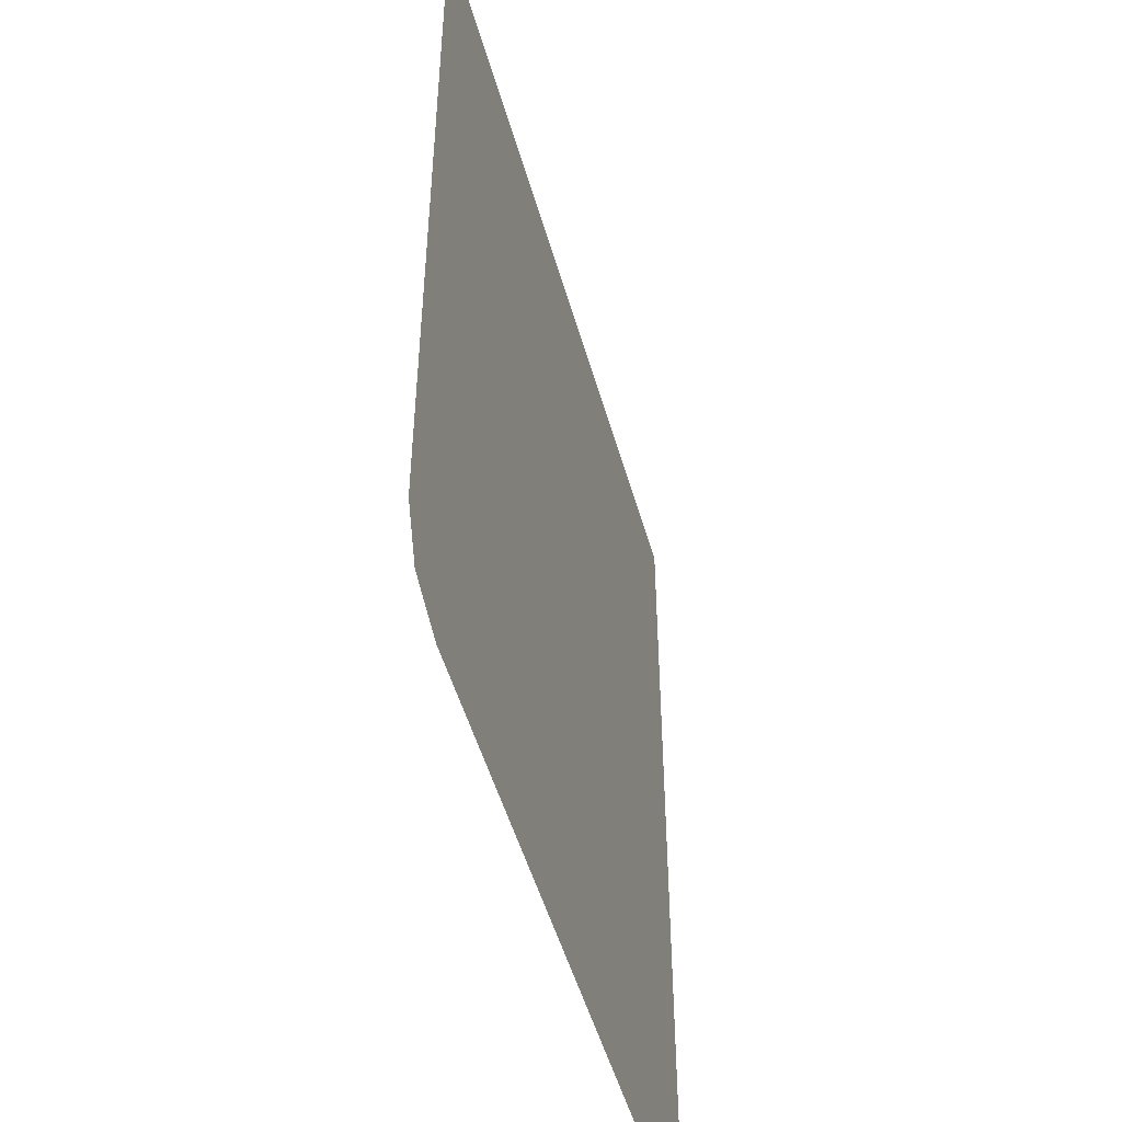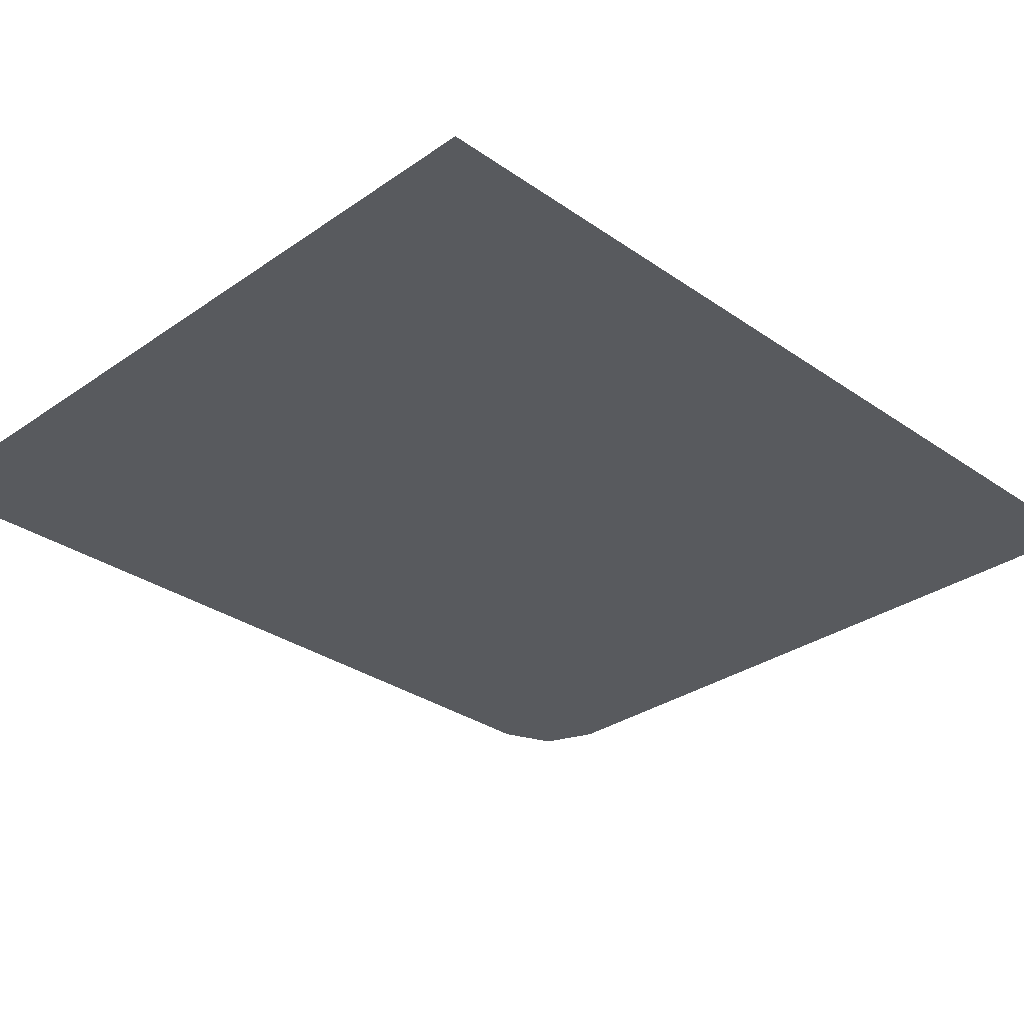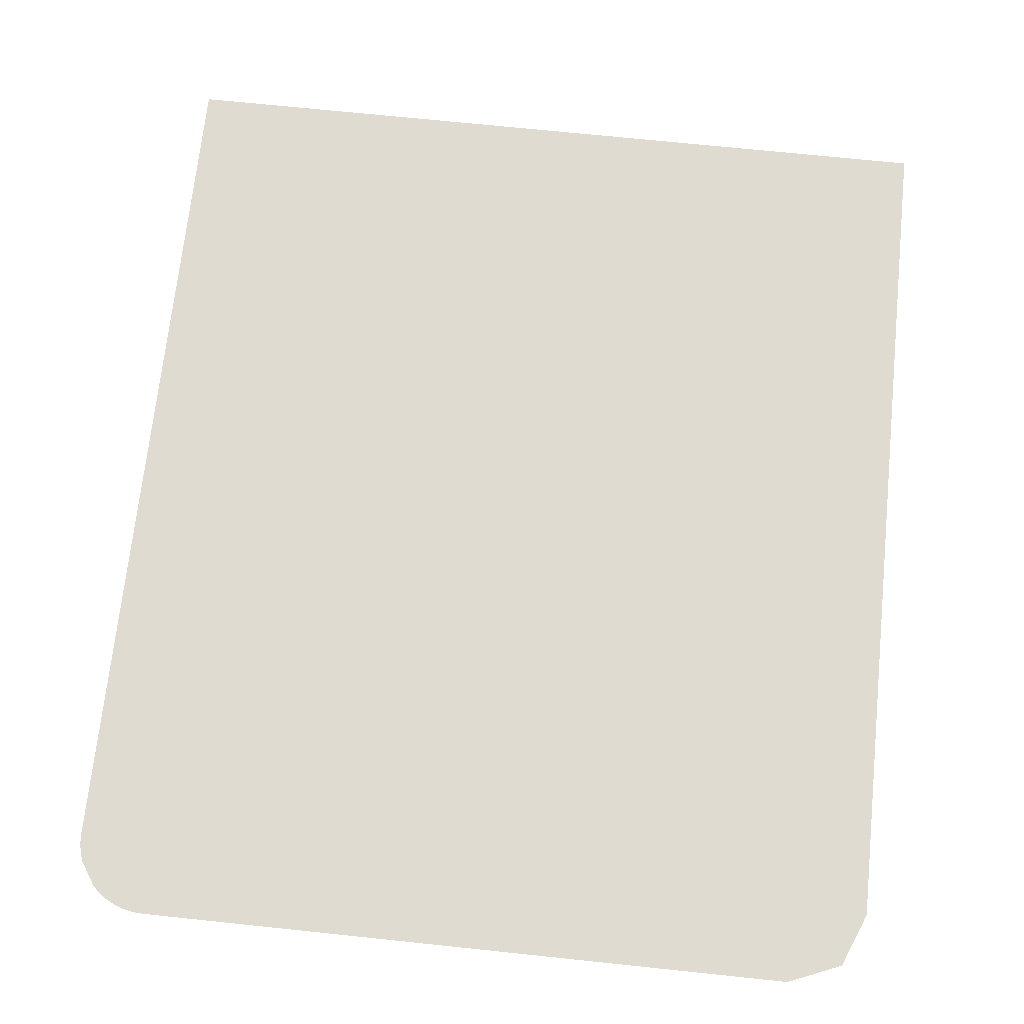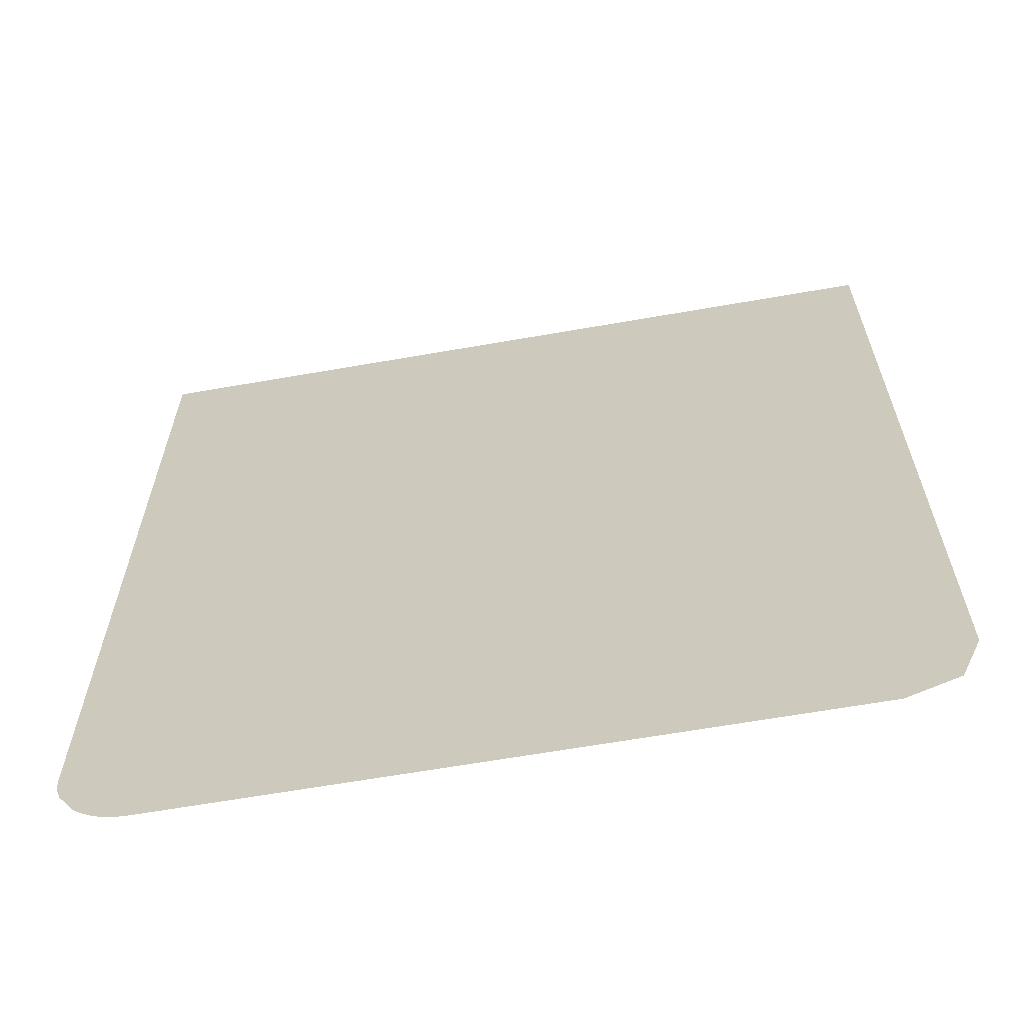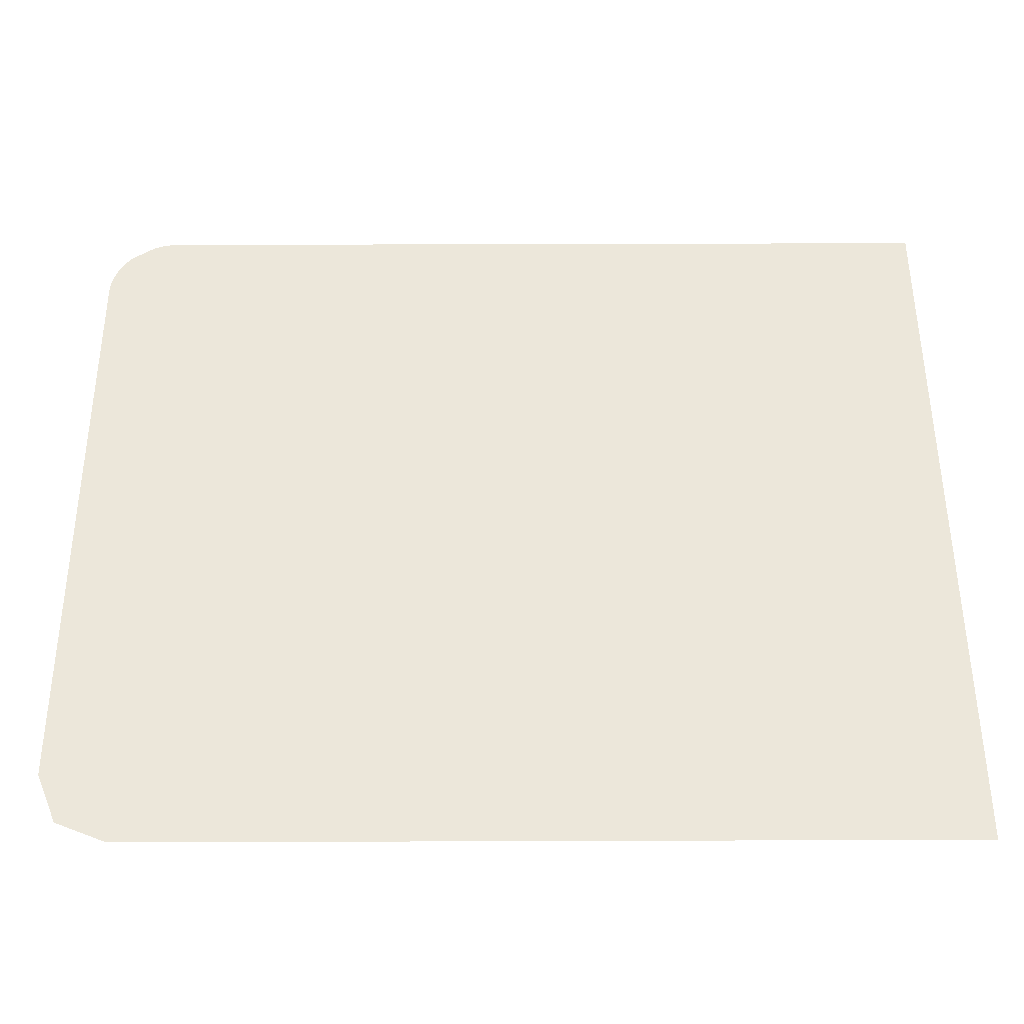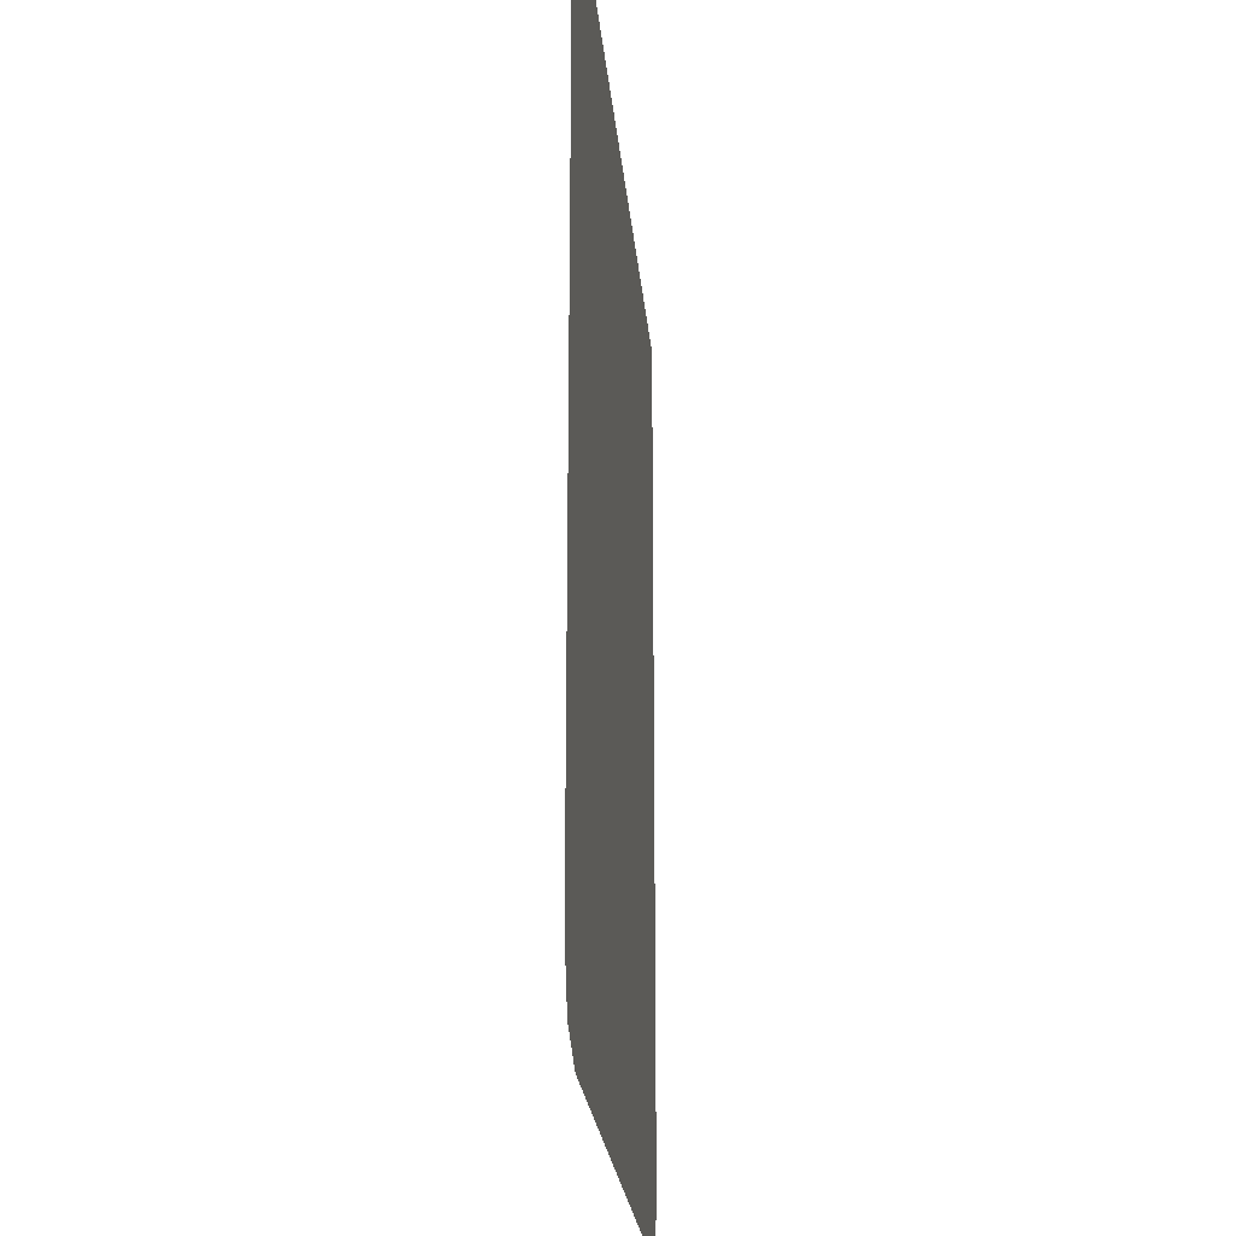
<metadata>
{"format":"obj","ext":"obj","renderer":"f3d","projection":"perspective","resolution":1024,"background":"white","views":[{"elev":-50.2,"azim":-74.4,"up":"+Z"},{"elev":-30.8,"azim":45.0,"up":"+Y"},{"elev":69.9,"azim":-174.0,"up":"+Y"},{"elev":-64.2,"azim":-170.0,"up":"+Z"},{"elev":52.4,"azim":-90.2,"up":"+Y"},{"elev":-23.1,"azim":-85.0,"up":"+Z"}]}
</metadata>
<code>
v -0.4 -0.0125 -0.8581
v -0.378 -0.0125 -0.9111
v -0.325 -0.0125 -0.9331
v 0.378 -0.0125 -0.9111
v 0.325 -0.0125 -0.9331
v 0.3348 -0.0125 -0.9325
v 0.3707 -0.0125 -0.9176
v 0.3707 -0.0125 -0.9176
v 0.3348 -0.0125 -0.9325
v 0.3444 -0.0125 -0.9305
v 0.3625 -0.0125 -0.9231
v 0.3625 -0.0125 -0.9231
v 0.3444 -0.0125 -0.9305
v 0.3537 -0.0125 -0.9274
v 0.4 -0.0125 -0.8581
v 0.3994 -0.0125 -0.8679
v 0.3974 -0.0125 -0.8775
v 0.3943 -0.0125 -0.8868
v -0.4 -0.0125 0.000785
v -0.4 -0.0125 -0.8581
v -0.325 -0.0125 -0.9331
v -0.4 -0.0125 0.000785
v -0.325 -0.0125 -0.9331
v -0.3 -0.0125 -0.9331
v -0.3 -0.0125 0.000785
v -0.1625 -0.0125 0.000785
v -0.1625 -0.0125 -0.9331
v -0.025 -0.0125 -0.9331
v -0.025 -0.0125 0.000785
v 0.1125 -0.0125 0.000785
v 0.1125 -0.0125 -0.9331
v 0.25 -0.0125 -0.9331
v 0.25 -0.0125 0.000785
v 0.3875 -0.0125 -0.897
v 0.4 -0.0125 -0.8581
v 0.4 -0.0125 0.000785
v 0.3875 -0.0125 0.000785
v 0.3875 -0.0125 -0.897
v 0.3943 -0.0125 -0.8868
v 0.4 -0.0125 -0.8581
v -0.1625 -0.0125 0.000785
v -0.3 -0.0125 0.000785
v -0.3 -0.0125 -0.9331
v -0.1625 -0.0125 -0.9331
v 0.1125 -0.0125 0.000785
v -0.025 -0.0125 0.000785
v -0.025 -0.0125 -0.9331
v 0.1125 -0.0125 -0.9331
v 0.3875 -0.0125 0.000785
v 0.25 -0.0125 0.000785
v 0.25 -0.0125 -0.9331
v 0.325 -0.0125 -0.9331
v 0.3875 -0.0125 0.000785
v 0.325 -0.0125 -0.9331
v 0.378 -0.0125 -0.9111
v 0.3875 -0.0125 -0.897
g mesh7312299
f 1 2 3
g mesh7312301
f 4 5 6
f 6 7 4
f 8 9 10
f 10 11 8
f 12 13 14
g mesh7312303
f 15 17 16
f 17 15 18
f 19 20 21
f 22 23 24
f 24 25 22
f 26 27 28
f 28 29 26
f 30 31 32
f 32 33 30
f 34 35 36
f 36 37 34
f 38 39 40
f 41 42 43
f 43 44 41
f 45 46 47
f 47 48 45
f 49 50 51
f 51 52 49
f 53 54 55
f 55 56 53

</code>
